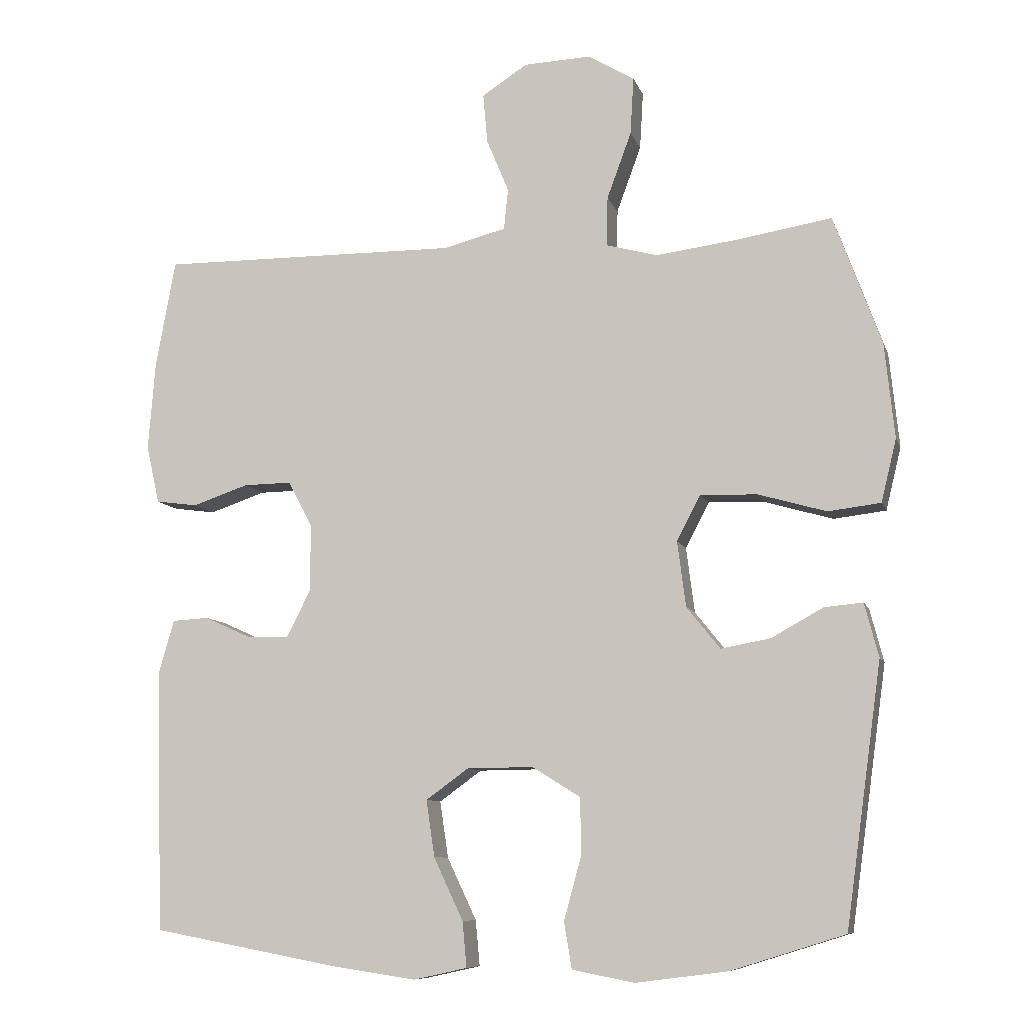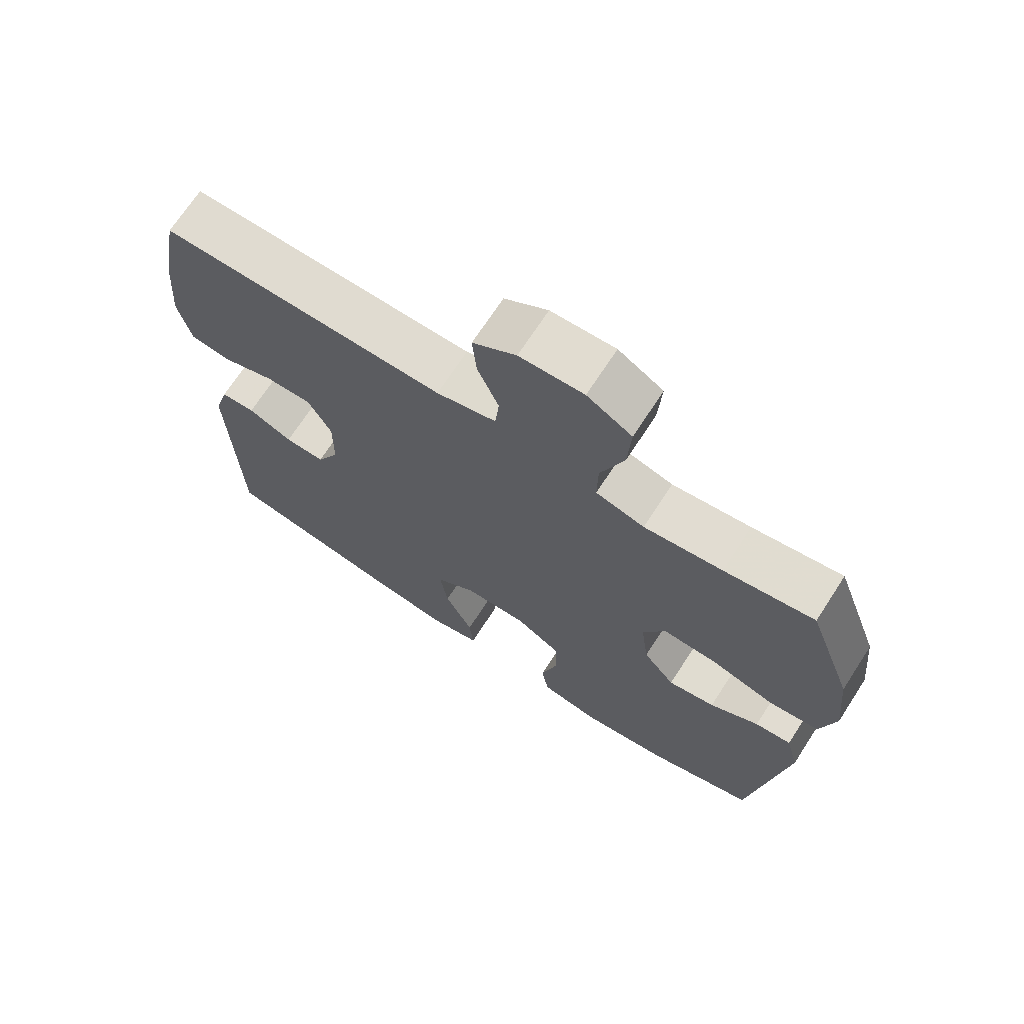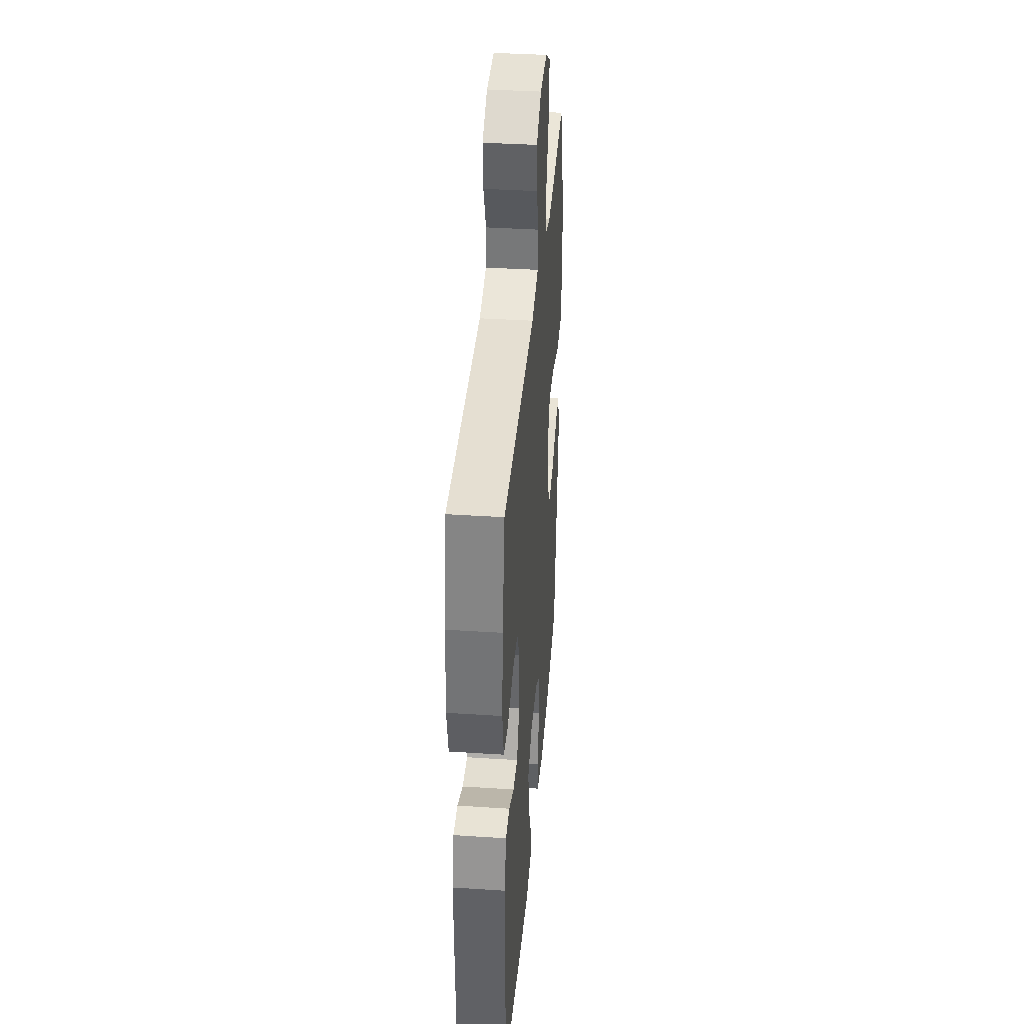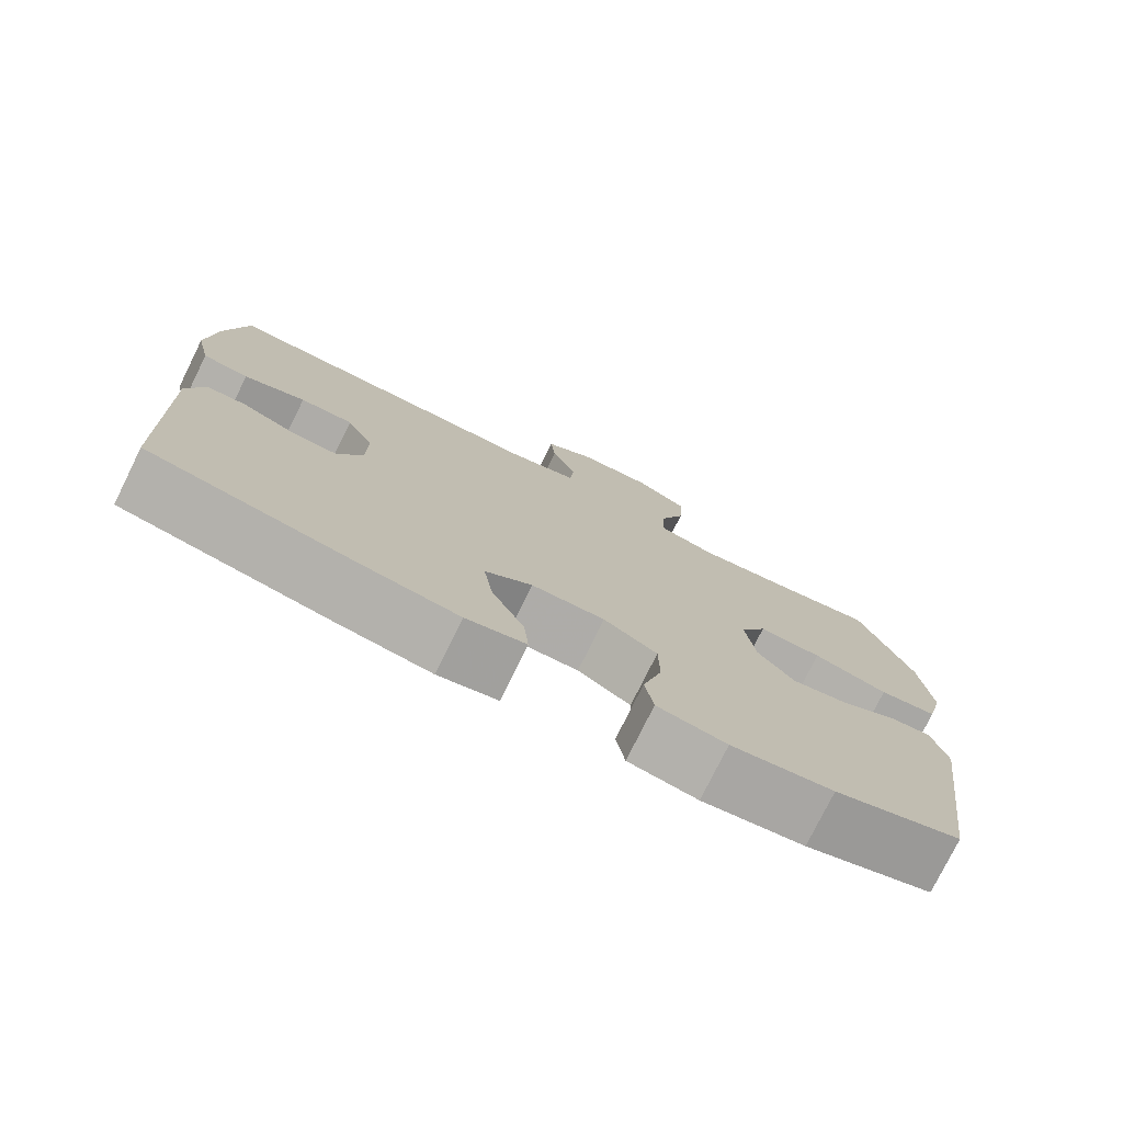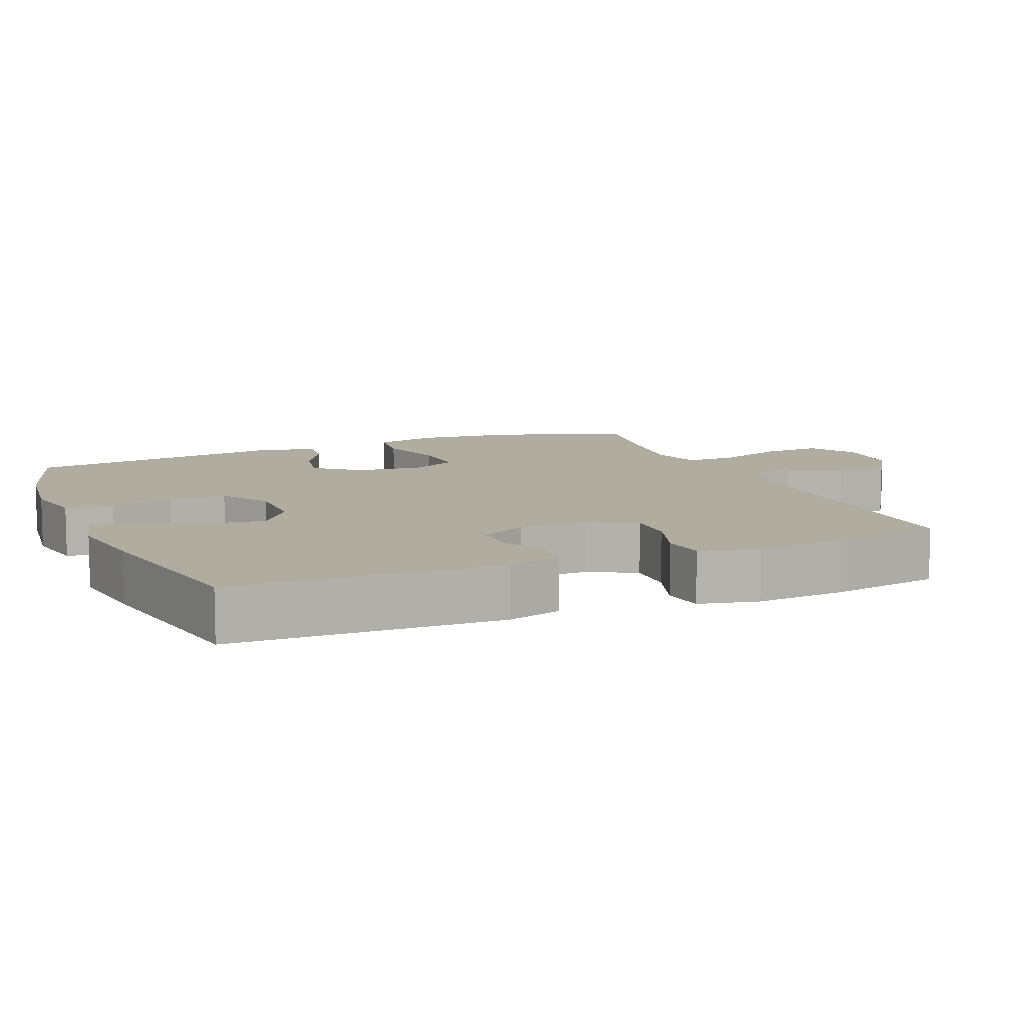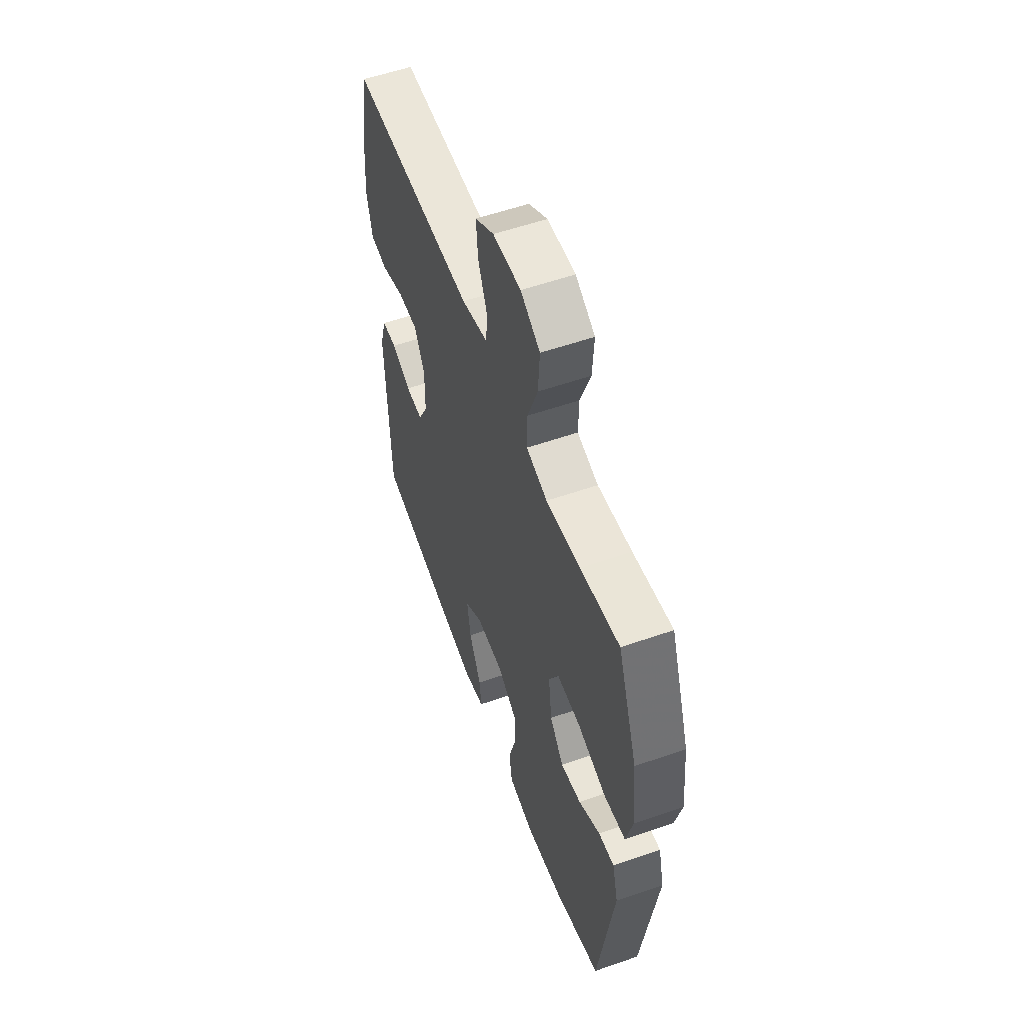
<metadata>
{"format":"obj","ext":"obj","renderer":"f3d","projection":"perspective","resolution":1024,"background":"white","views":[{"elev":-9.0,"azim":14.6,"up":"+Z"},{"elev":70.0,"azim":33.0,"up":"+Z"},{"elev":37.8,"azim":-85.2,"up":"+Z"},{"elev":-77.2,"azim":-26.3,"up":"+Z"},{"elev":10.0,"azim":-112.7,"up":"+Y"},{"elev":56.3,"azim":70.0,"up":"+Z"}]}
</metadata>
<code>
v 0.5 0.07 0.5
v 0.568 0.07 0.314
v 0.582 0.07 0.178
v 0.56 0.07 0.088
v 0.485 0.07 0.079
v 0.388 0.07 0.107
v 0.306 0.07 0.11
v 0.272 0.07 0.045
v 0.284 0.07 -0.049
v 0.332 0.07 -0.109
v 0.403 0.07 -0.096
v 0.477 0.07 -0.055
v 0.532 0.07 -0.05
v 0.552 0.07 -0.127
v 0.5 0.07 -0.5
v 0.337 0.07 -0.551
v 0.206 0.07 -0.568
v 0.117 0.07 -0.551
v 0.106 0.07 -0.485
v 0.131 0.07 -0.394
v 0.13 0.07 -0.313
v 0.061 0.07 -0.27
v -0.034 0.07 -0.271
v -0.095 0.07 -0.315
v -0.083 0.07 -0.396
v -0.041 0.07 -0.485
v -0.035 0.07 -0.55
v -0.112 0.07 -0.567
v -0.235 0.07 -0.549
v -0.5 0.07 -0.5
v -0.511 0.07 -0.124
v -0.489 0.07 -0.047
v -0.437 0.07 -0.044
v -0.37 0.07 -0.074
v -0.31 0.07 -0.076
v -0.276 0.07 -0.009
v -0.275 0.07 0.087
v -0.31 0.07 0.154
v -0.379 0.07 0.153
v -0.459 0.07 0.126
v -0.519 0.07 0.134
v -0.538 0.07 0.218
v -0.528 0.07 0.345
v -0.5 0.07 0.5
v -0.071 0.07 0.496
v 0.019 0.07 0.519
v 0.025 0.07 0.578
v -0.007 0.07 0.655
v -0.013 0.07 0.726
v 0.052 0.07 0.768
v 0.148 0.07 0.772
v 0.215 0.07 0.732
v 0.21 0.07 0.649
v 0.175 0.07 0.554
v 0.174 0.07 0.483
v 0.247 0.07 0.463
v 0.365 0.07 0.478
v 0.5 0 0.5
v 0.568 0 0.314
v 0.582 0 0.178
v 0.56 0 0.088
v 0.485 0 0.079
v 0.388 0 0.107
v 0.306 0 0.11
v 0.272 0 0.045
v 0.284 0 -0.049
v 0.332 0 -0.109
v 0.403 0 -0.096
v 0.477 0 -0.055
v 0.532 0 -0.05
v 0.552 0 -0.127
v 0.5 0 -0.5
v 0.337 0 -0.551
v 0.206 0 -0.568
v 0.117 0 -0.551
v 0.106 0 -0.485
v 0.131 0 -0.394
v 0.13 0 -0.313
v 0.061 0 -0.27
v -0.034 0 -0.271
v -0.095 0 -0.315
v -0.083 0 -0.396
v -0.041 0 -0.485
v -0.035 0 -0.55
v -0.112 0 -0.567
v -0.235 0 -0.549
v -0.5 0 -0.5
v -0.511 0 -0.124
v -0.489 0 -0.047
v -0.437 0 -0.044
v -0.37 0 -0.074
v -0.31 0 -0.076
v -0.276 0 -0.009
v -0.275 0 0.087
v -0.31 0 0.154
v -0.379 0 0.153
v -0.459 0 0.126
v -0.519 0 0.134
v -0.538 0 0.218
v -0.528 0 0.345
v -0.5 0 0.5
v -0.071 0 0.496
v 0.019 0 0.519
v 0.025 0 0.578
v -0.007 0 0.655
v -0.013 0 0.726
v 0.052 0 0.768
v 0.148 0 0.772
v 0.215 0 0.732
v 0.21 0 0.649
v 0.175 0 0.554
v 0.174 0 0.483
v 0.247 0 0.463
v 0.365 0 0.478
f 51 52 53 54
f 51 54 55
f 50 51 55
f 47 48 49 50
f 46 47 50 55
f 45 46 55 56
f 43 44 45 56
f 39 40 41 42
f 38 39 42 43
f 31 32 33 34
f 31 34 35
f 30 31 35
f 29 30 35 36
f 25 26 27 28
f 24 25 28 29
f 17 18 19 20
f 17 20 21
f 16 17 21
f 15 16 21
f 14 15 21 22
f 11 12 13 14
f 10 11 14 22
f 3 4 5 6
f 3 6 7
f 57 1 2 3
f 57 3 7
f 38 43 56 57
f 37 38 57 7
f 24 29 36 37
f 23 24 37 7
f 9 10 22 23
f 8 9 23
f 7 8 23
f 111 110 109 108
f 112 111 108
f 112 108 107
f 107 106 105 104
f 112 107 104 103
f 113 112 103 102
f 113 102 101 100
f 99 98 97 96
f 100 99 96 95
f 91 90 89 88
f 92 91 88
f 92 88 87
f 93 92 87 86
f 85 84 83 82
f 86 85 82 81
f 77 76 75 74
f 78 77 74
f 78 74 73
f 78 73 72
f 79 78 72 71
f 71 70 69 68
f 79 71 68 67
f 63 62 61 60
f 64 63 60
f 60 59 58 114
f 64 60 114
f 114 113 100 95
f 64 114 95 94
f 94 93 86 81
f 64 94 81 80
f 80 79 67 66
f 80 66 65
f 80 65 64
f 1 58 59 2
f 2 59 60 3
f 3 60 61 4
f 4 61 62 5
f 5 62 63 6
f 6 63 64 7
f 7 64 65 8
f 8 65 66 9
f 9 66 67 10
f 10 67 68 11
f 11 68 69 12
f 12 69 70 13
f 13 70 71 14
f 14 71 72 15
f 15 72 73 16
f 16 73 74 17
f 17 74 75 18
f 18 75 76 19
f 19 76 77 20
f 20 77 78 21
f 21 78 79 22
f 22 79 80 23
f 23 80 81 24
f 24 81 82 25
f 25 82 83 26
f 26 83 84 27
f 27 84 85 28
f 28 85 86 29
f 29 86 87 30
f 30 87 88 31
f 31 88 89 32
f 32 89 90 33
f 33 90 91 34
f 34 91 92 35
f 35 92 93 36
f 36 93 94 37
f 37 94 95 38
f 38 95 96 39
f 39 96 97 40
f 40 97 98 41
f 41 98 99 42
f 42 99 100 43
f 43 100 101 44
f 44 101 102 45
f 45 102 103 46
f 46 103 104 47
f 47 104 105 48
f 48 105 106 49
f 49 106 107 50
f 50 107 108 51
f 51 108 109 52
f 52 109 110 53
f 53 110 111 54
f 54 111 112 55
f 55 112 113 56
f 56 113 114 57
f 57 114 58 1

</code>
